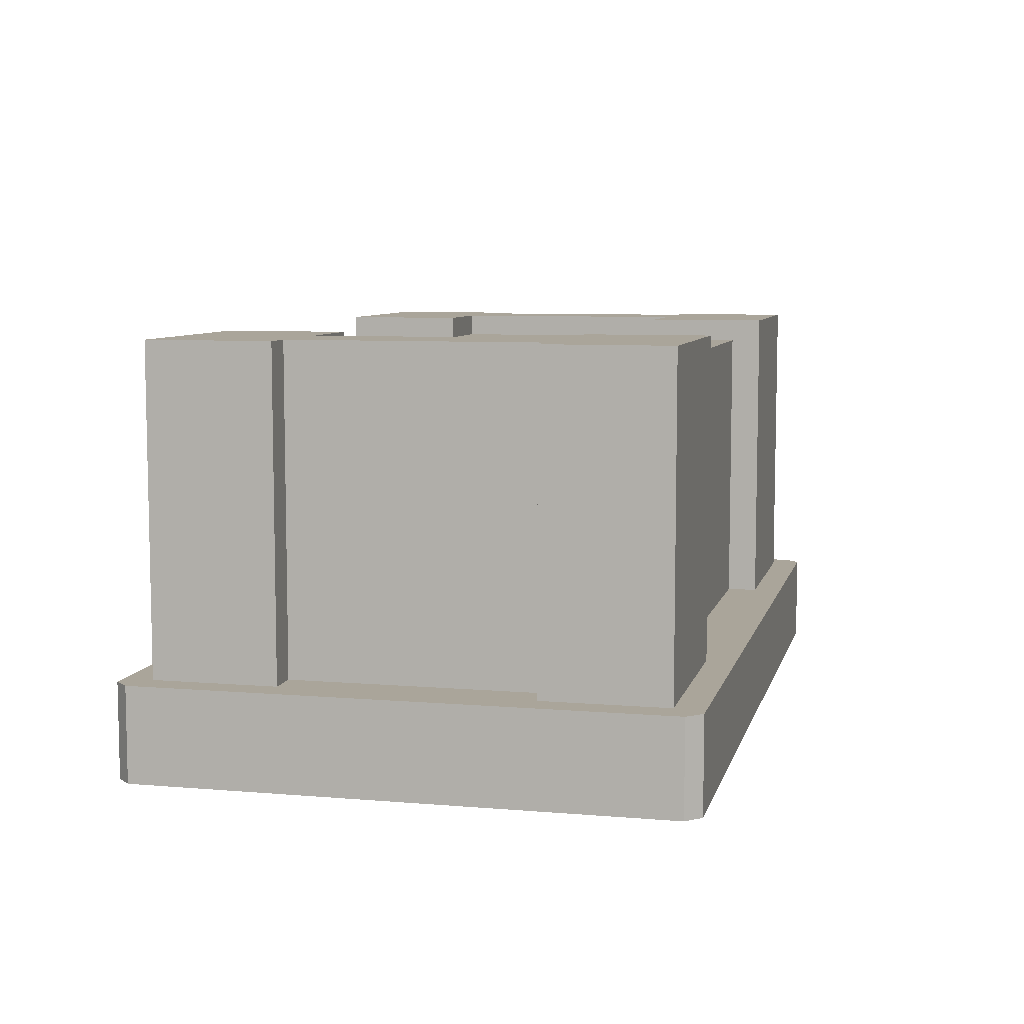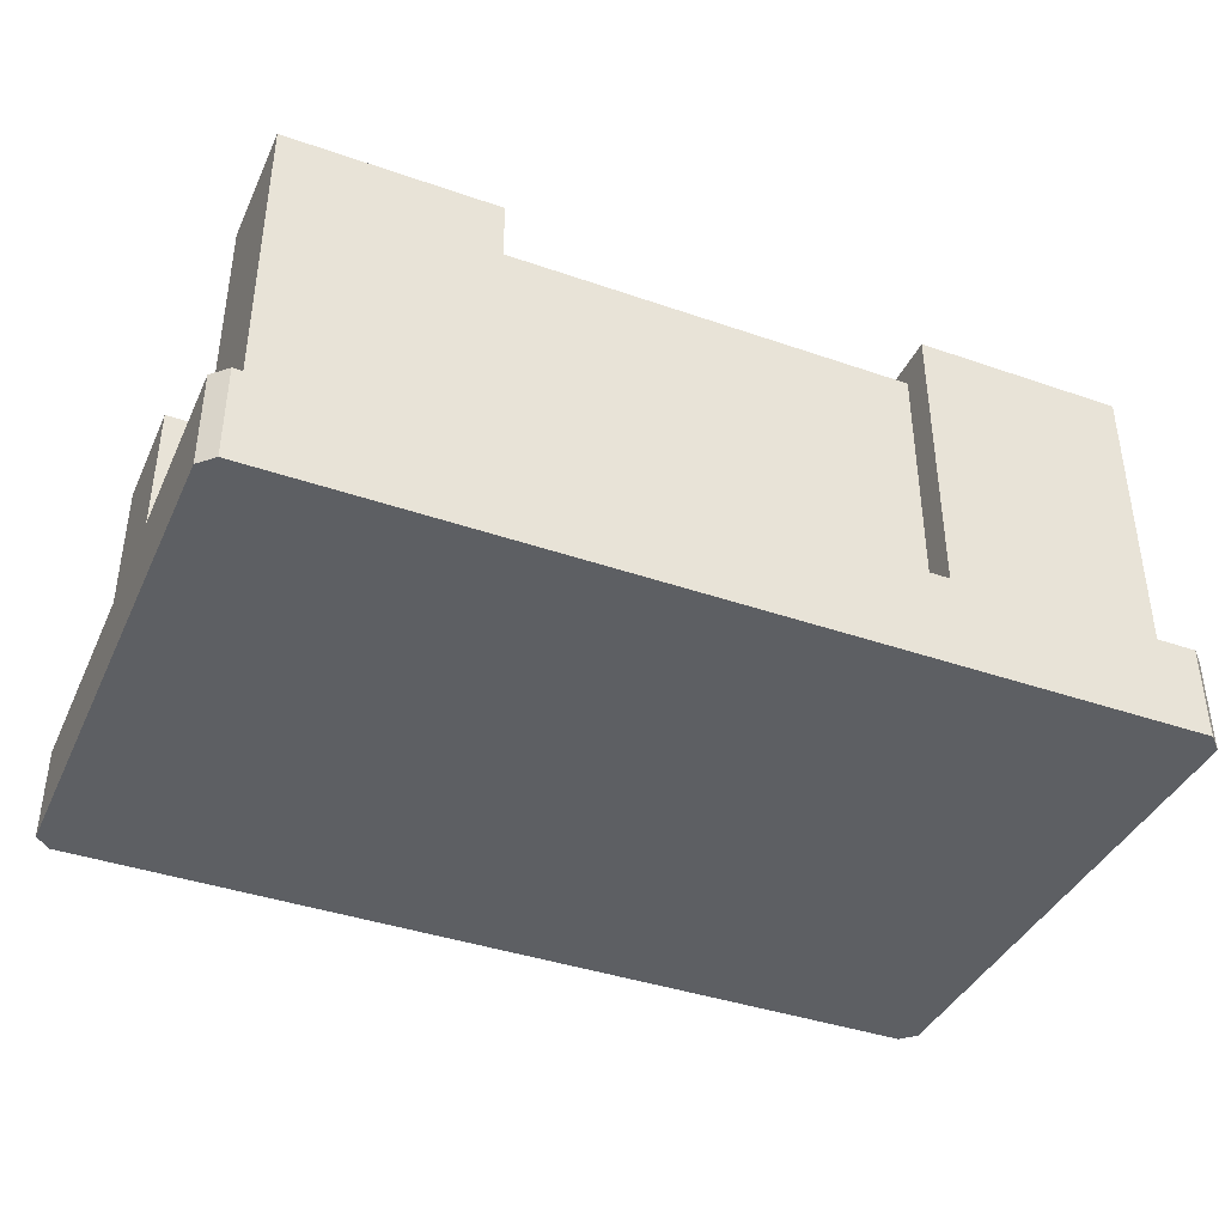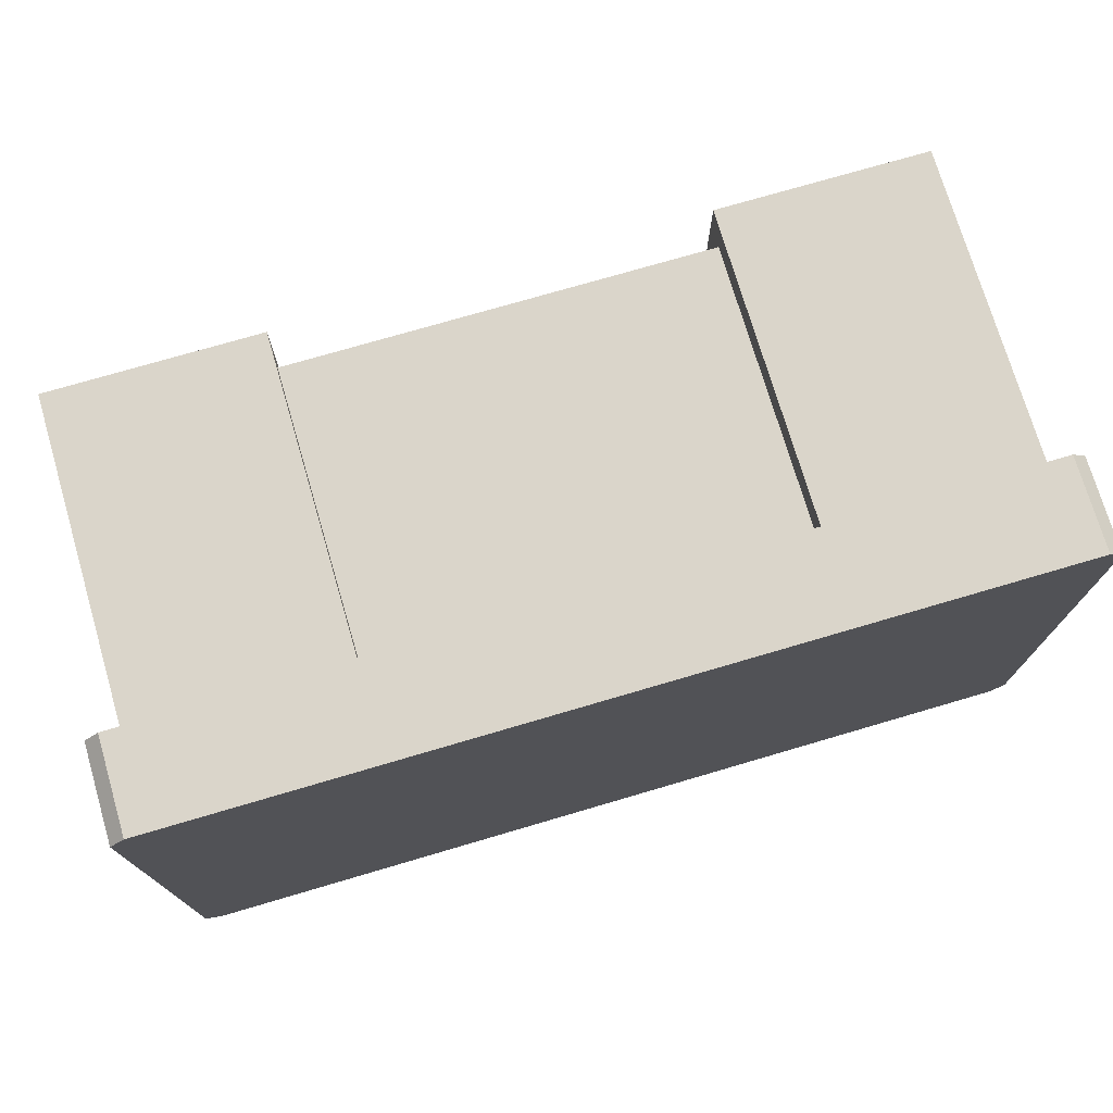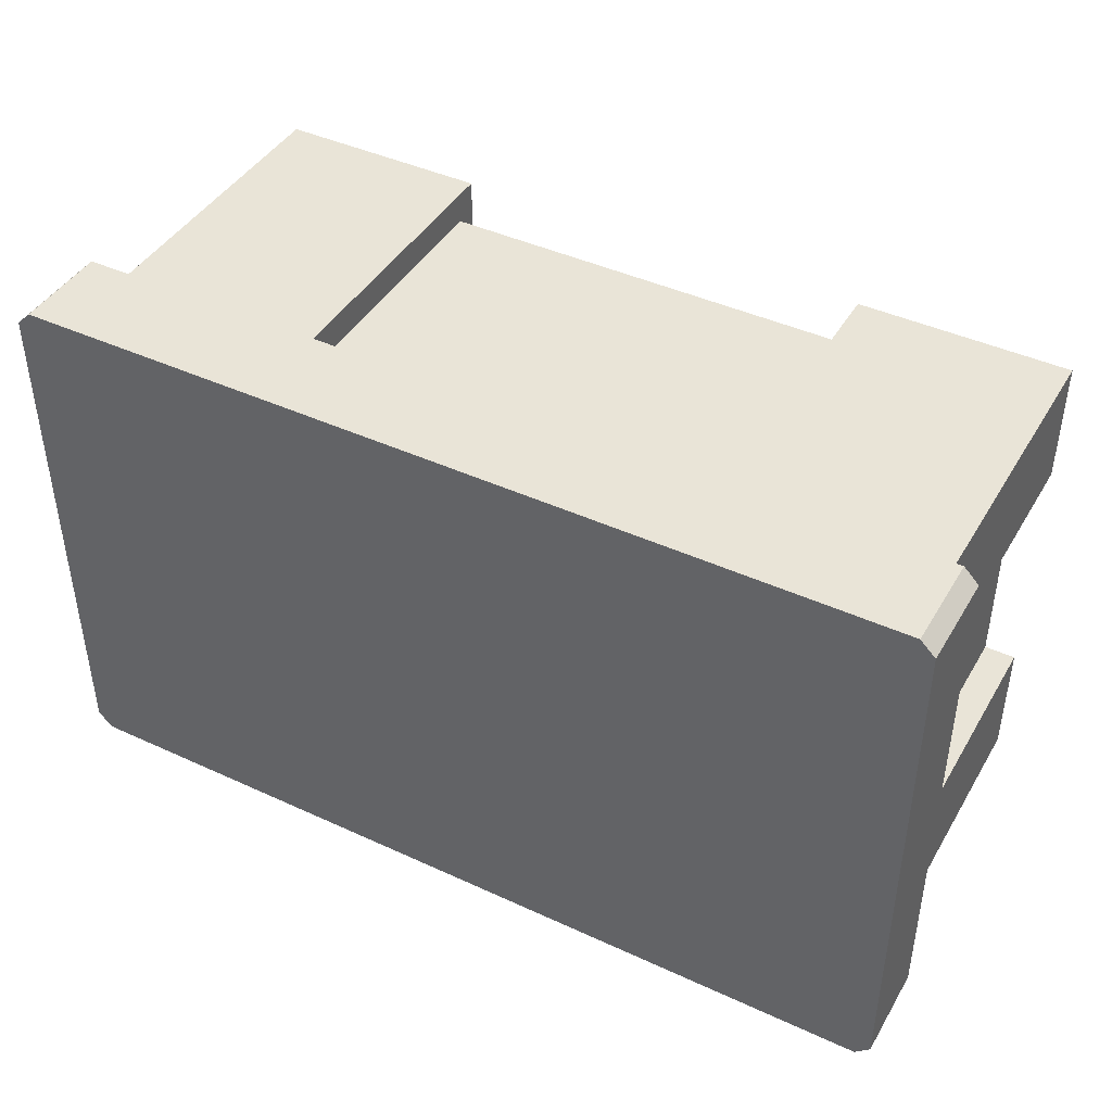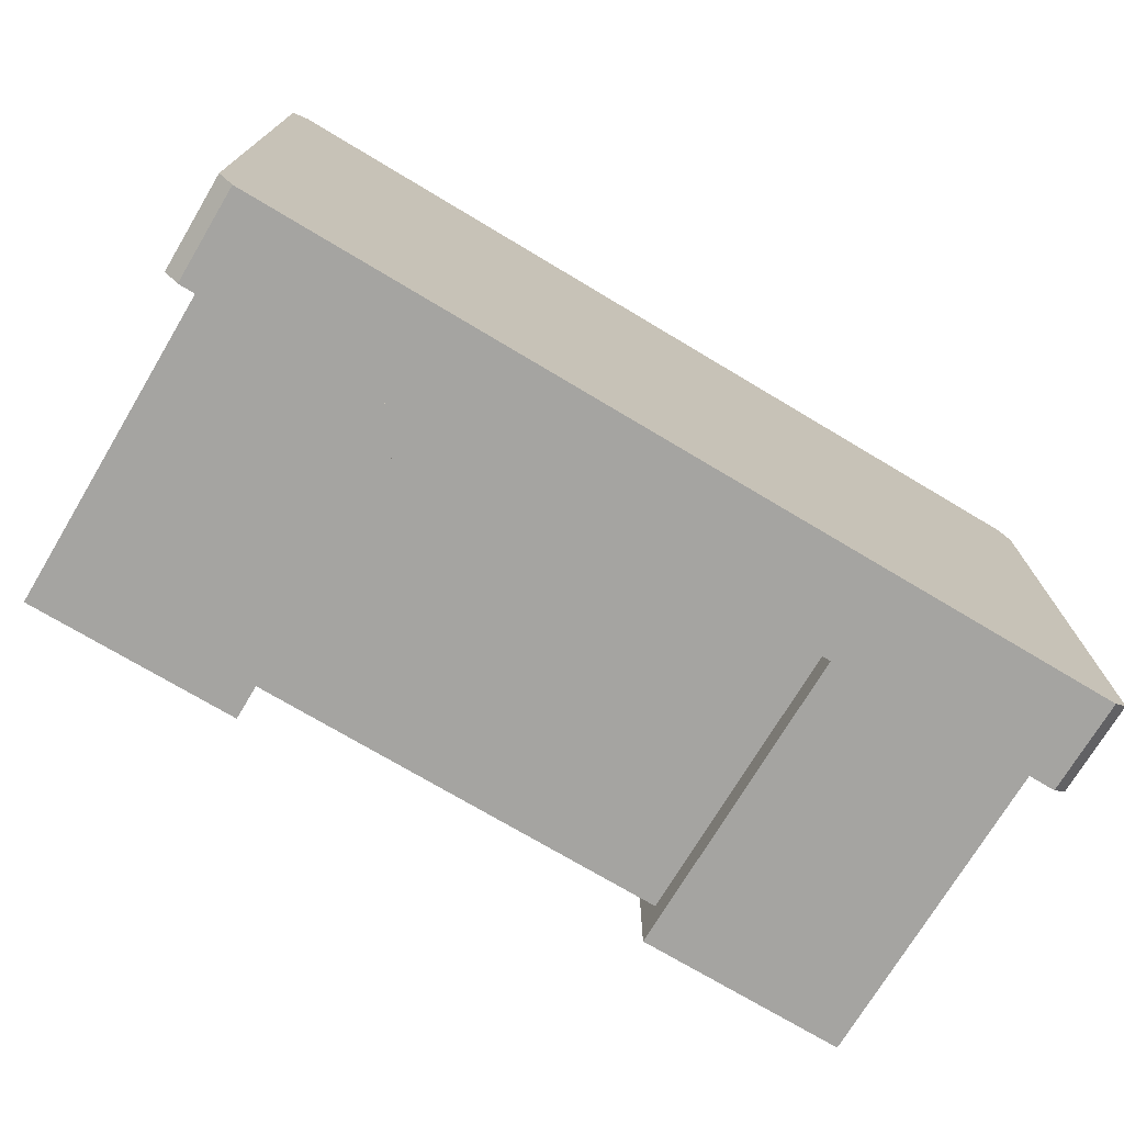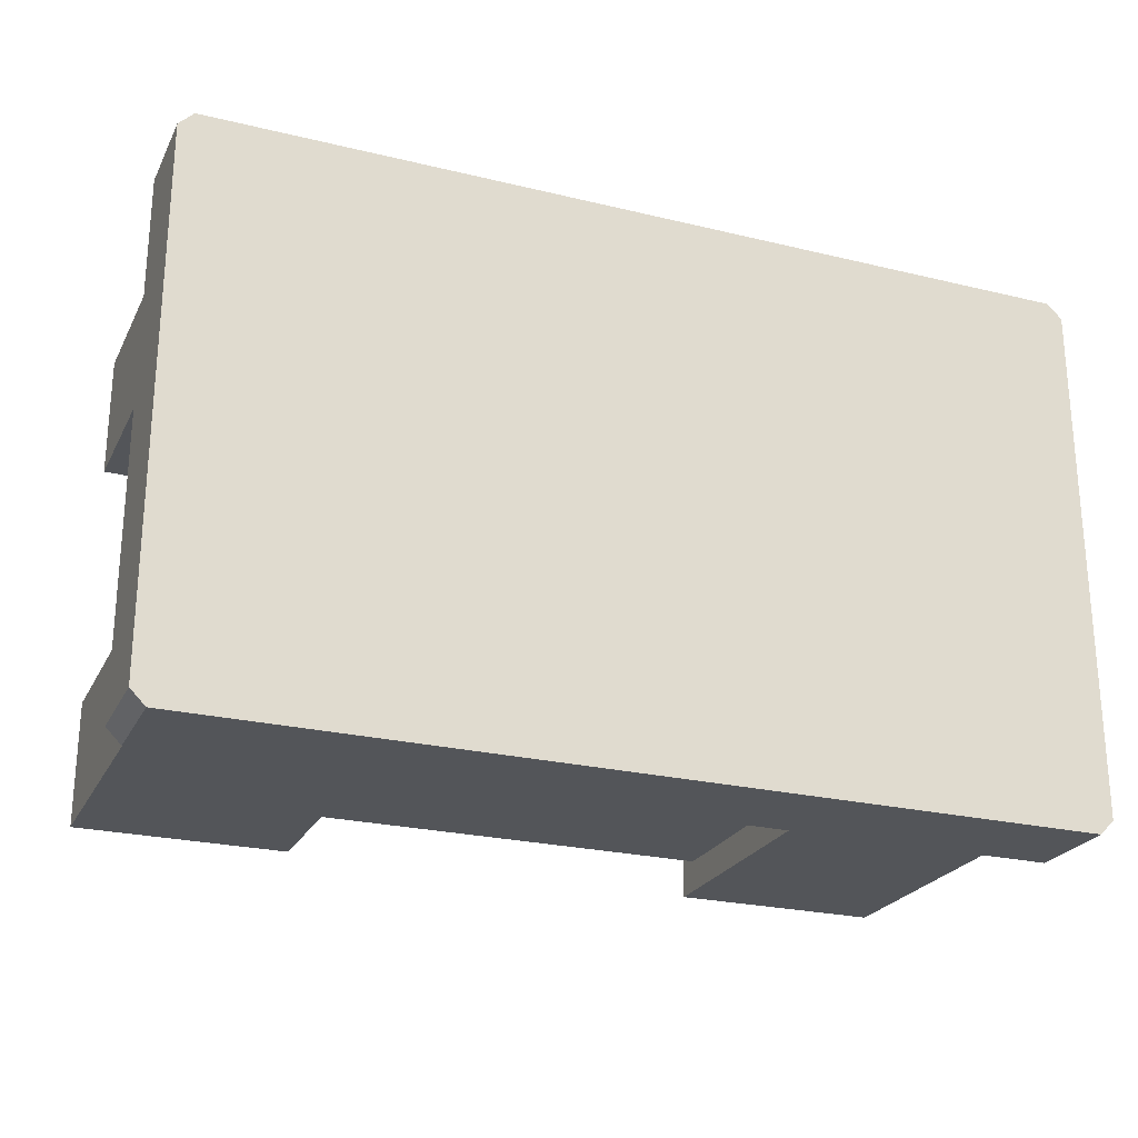
<metadata>
{"format":"obj","ext":"obj","renderer":"f3d","projection":"perspective","resolution":1024,"background":"white","views":[{"elev":7.6,"azim":-76.5,"up":"+Y"},{"elev":-39.9,"azim":156.8,"up":"+Y"},{"elev":74.3,"azim":-16.4,"up":"+Z"},{"elev":43.2,"azim":28.6,"up":"+Z"},{"elev":-73.4,"azim":-30.9,"up":"+Z"},{"elev":-24.4,"azim":-21.7,"up":"+Z"}]}
</metadata>
<code>
g altarStone
v -0.03461 0.1104 0.6186
v -0.2815 0.1104 0.6186
v -0.03461 0.4876 0.6186
v -0.2815 0.4876 0.6186
v -1.022 0.1104 0.4726
v -1.022 0.4876 0.4726
v -1.022 0.1104 0.6186
v -1.022 0.4876 0.6186
v -0.03461 0.4876 0.03461
v -0.03461 0.4876 0.1806
v -0.2815 0.4876 0.03461
v -0.07141 0.4876 0.1806
v -0.1765 0.4876 0.1806
v -0.07141 0.4876 0.4726
v -0.2815 0.4876 0.1806
v -0.1765 0.4876 0.4726
v -0.03461 0.4876 0.4726
v -0.2815 0.4876 0.4726
v -0.2815 0.1104 0.5818
v -0.2815 0.46 0.5818
v -0.2815 0.46 0.4726
v -0.1765 0.46 0.1806
v -0.2815 0.46 0.1806
v -0.1765 0.46 0.4726
v -0.7754 0.46 0.1806
v -0.7754 0.46 0.4726
v -0.8804 0.46 0.1806
v -0.8804 0.46 0.4726
v -0.7754 0.46 0.5818
v -0.7754 0.46 0.07141
v -0.2815 0.46 0.07141
v -0.7754 0.4876 0.03461
v -0.7754 0.4876 0.1806
v -1.022 0.4876 0.03461
v -0.8804 0.4876 0.1806
v -0.8804 0.4876 0.4726
v -0.9855 0.4876 0.1806
v -1.022 0.4876 0.1806
v -0.9855 0.4876 0.4726
v -0.7754 0.4876 0.6186
v -0.7754 0.4876 0.4726
v -0.9855 0.1104 0.4726
v -0.9855 0.1104 0.1806
v -1.022 0.1104 0.1806
v -1.022 0.1104 0.03461
v -7.219e-16 0.1104 0.01731
v -7.219e-16 9.024e-17 0.01731
v -7.219e-16 0.1104 0.6359
v -7.219e-16 2.82e-17 0.6359
v -1.04 -1.128e-17 1.002e-32
v -0.01731 9.024e-17 1.002e-32
v -1.04 0.1104 1.002e-32
v -0.01731 0.1104 1.002e-32
v -0.7754 0.1104 0.03461
v -0.7754 0.1104 0.07141
v -0.2815 0.1104 0.03461
v -0.2815 0.1104 0.07141
v -1.04 1.128e-17 0.6532
v -1.04 0.1104 0.6532
v -0.01731 2.82e-17 0.6532
v -0.01731 0.1104 0.6532
v -1.057 -1.128e-17 0.01731
v -1.057 0.1104 0.01731
v -1.057 1.128e-17 0.6359
v -1.057 0.1104 0.6359
v -0.7754 0.1104 0.6186
v -0.07141 0.1104 0.4726
v -0.03461 0.1104 0.4726
v -0.07141 0.1104 0.1806
v -0.03461 0.1104 0.03461
v -0.03461 0.1104 0.1806
v -0.7754 0.1104 0.5818
f 2 1 3
f 3 4 2
f 6 5 7
f 7 8 6
f 10 9 11
f 11 12 10
f 11 13 12
f 13 14 12
f 11 15 13
f 14 13 16
f 14 16 4
f 14 4 3
f 3 17 14
f 16 18 4
f 20 19 2
f 20 2 4
f 20 4 18
f 18 21 20
f 23 22 13
f 13 15 23
f 24 21 18
f 18 16 24
f 13 22 24
f 24 16 13
f 26 25 27
f 27 28 26
f 25 26 29
f 30 25 29
f 30 29 20
f 30 20 21
f 30 21 23
f 23 31 30
f 23 21 24
f 24 22 23
f 33 32 34
f 34 35 33
f 34 36 35
f 34 37 36
f 34 38 37
f 36 37 39
f 36 39 8
f 36 8 40
f 40 41 36
f 39 6 8
f 42 5 6
f 6 39 42
f 44 43 37
f 37 38 44
f 34 45 44
f 44 38 34
f 37 43 42
f 42 39 37
f 47 46 48
f 48 49 47
f 51 50 52
f 52 53 51
f 26 28 36
f 36 41 26
f 27 35 36
f 36 28 27
f 30 54 32
f 32 33 30
f 33 25 30
f 54 30 55
f 11 56 57
f 57 31 11
f 31 15 11
f 31 23 15
f 59 58 60
f 60 61 59
f 31 57 55
f 55 30 31
f 27 25 33
f 33 35 27
f 63 62 64
f 64 65 63
f 7 66 40
f 40 8 7
f 54 45 34
f 34 32 54
f 68 67 14
f 14 17 68
f 68 17 3
f 3 1 68
f 69 12 14
f 14 67 69
f 70 9 10
f 10 71 70
f 69 71 10
f 10 12 69
f 47 49 60
f 60 51 47
f 60 50 51
f 60 58 50
f 58 64 50
f 64 62 50
f 26 41 40
f 40 29 26
f 40 72 29
f 40 66 72
f 29 72 19
f 19 20 29
f 70 56 11
f 11 9 70
f 71 70 56
f 56 69 71
f 56 67 69
f 67 56 2
f 67 2 1
f 70 71 1
f 1 68 67
f 71 68 1
f 68 71 69
f 69 67 68
f 56 57 2
f 57 19 2
f 19 57 55
f 55 72 19
f 2 19 72
f 45 72 55
f 55 54 45
f 57 54 55
f 45 66 72
f 2 72 66
f 45 43 66
f 45 44 43
f 66 43 42
f 42 43 44
f 42 7 66
f 42 5 7
f 44 5 42
f 52 54 57
f 52 45 54
f 52 44 45
f 52 5 44
f 52 7 5
f 52 57 56
f 52 56 70
f 53 52 70
f 53 70 61
f 53 61 48
f 48 46 53
f 61 70 1
f 1 59 61
f 66 7 59
f 7 52 59
f 1 2 59
f 2 66 59
f 52 63 59
f 63 65 59
f 49 48 61
f 61 60 49
f 51 53 46
f 46 47 51
f 52 50 62
f 62 63 52
f 65 64 58
f 58 59 65
g altarStone
f 2 1 3
f 3 4 2
f 6 5 7
f 7 8 6
f 10 9 11
f 11 12 10
f 11 13 12
f 13 14 12
f 11 15 13
f 14 13 16
f 14 16 4
f 14 4 3
f 3 17 14
f 16 18 4
f 20 19 2
f 20 2 4
f 20 4 18
f 18 21 20
f 23 22 13
f 13 15 23
f 24 21 18
f 18 16 24
f 13 22 24
f 24 16 13
f 26 25 27
f 27 28 26
f 25 26 29
f 30 25 29
f 30 29 20
f 30 20 21
f 30 21 23
f 23 31 30
f 23 21 24
f 24 22 23
f 33 32 34
f 34 35 33
f 34 36 35
f 34 37 36
f 34 38 37
f 36 37 39
f 36 39 8
f 36 8 40
f 40 41 36
f 39 6 8
f 42 5 6
f 6 39 42
f 44 43 37
f 37 38 44
f 34 45 44
f 44 38 34
f 37 43 42
f 42 39 37
f 47 46 48
f 48 49 47
f 51 50 52
f 52 53 51
f 26 28 36
f 36 41 26
f 27 35 36
f 36 28 27
f 30 54 32
f 32 33 30
f 33 25 30
f 54 30 55
f 11 56 57
f 57 31 11
f 31 15 11
f 31 23 15
f 59 58 60
f 60 61 59
f 31 57 55
f 55 30 31
f 27 25 33
f 33 35 27
f 63 62 64
f 64 65 63
f 7 66 40
f 40 8 7
f 54 45 34
f 34 32 54
f 68 67 14
f 14 17 68
f 68 17 3
f 3 1 68
f 69 12 14
f 14 67 69
f 70 9 10
f 10 71 70
f 69 71 10
f 10 12 69
f 47 49 60
f 60 51 47
f 60 50 51
f 60 58 50
f 58 64 50
f 64 62 50
f 26 41 40
f 40 29 26
f 40 72 29
f 40 66 72
f 29 72 19
f 19 20 29
f 70 56 11
f 11 9 70
f 71 70 56
f 56 69 71
f 56 67 69
f 67 56 2
f 67 2 1
f 70 71 1
f 1 68 67
f 71 68 1
f 68 71 69
f 69 67 68
f 56 57 2
f 57 19 2
f 19 57 55
f 55 72 19
f 2 19 72
f 45 72 55
f 55 54 45
f 57 54 55
f 45 66 72
f 2 72 66
f 45 43 66
f 45 44 43
f 66 43 42
f 42 43 44
f 42 7 66
f 42 5 7
f 44 5 42
f 52 54 57
f 52 45 54
f 52 44 45
f 52 5 44
f 52 7 5
f 52 57 56
f 52 56 70
f 53 52 70
f 53 70 61
f 53 61 48
f 48 46 53
f 61 70 1
f 1 59 61
f 66 7 59
f 7 52 59
f 1 2 59
f 2 66 59
f 52 63 59
f 63 65 59
f 49 48 61
f 61 60 49
f 51 53 46
f 46 47 51
f 52 50 62
f 62 63 52
f 65 64 58
f 58 59 65

</code>
